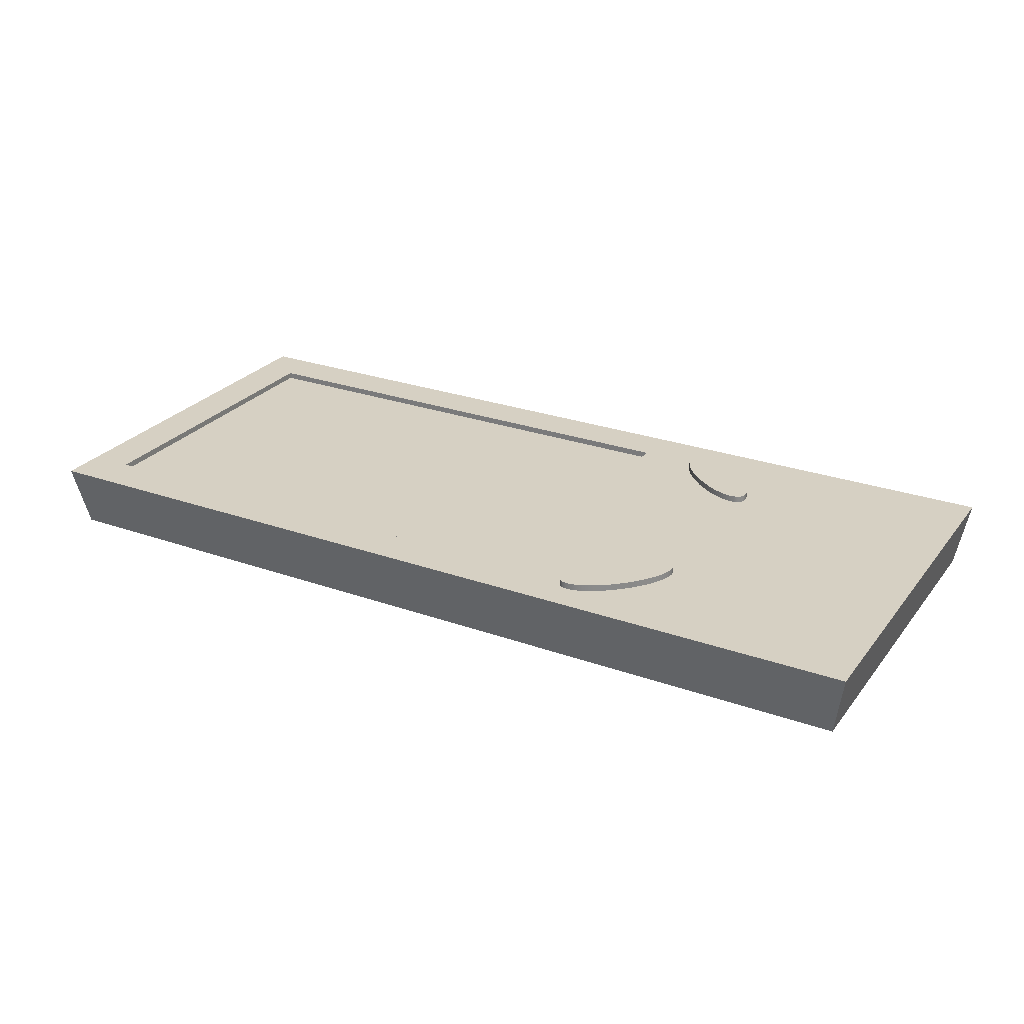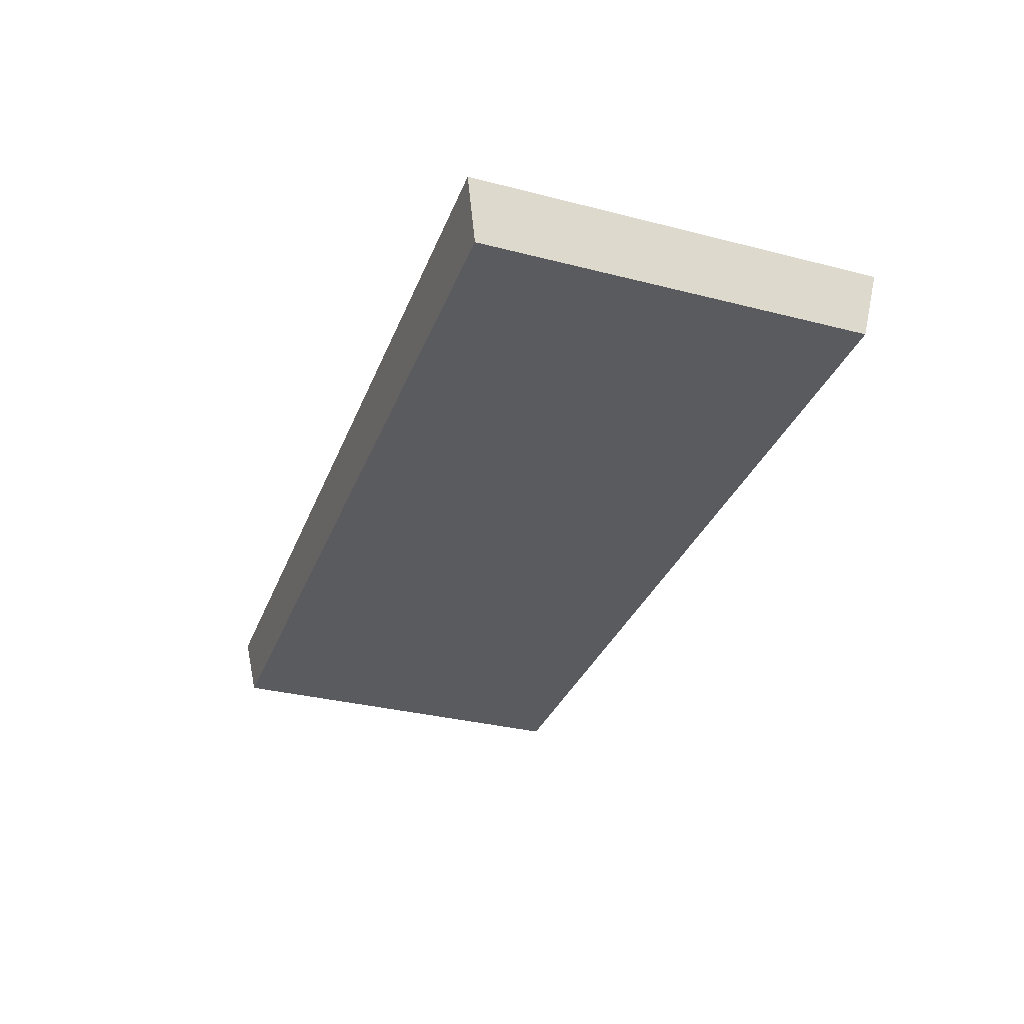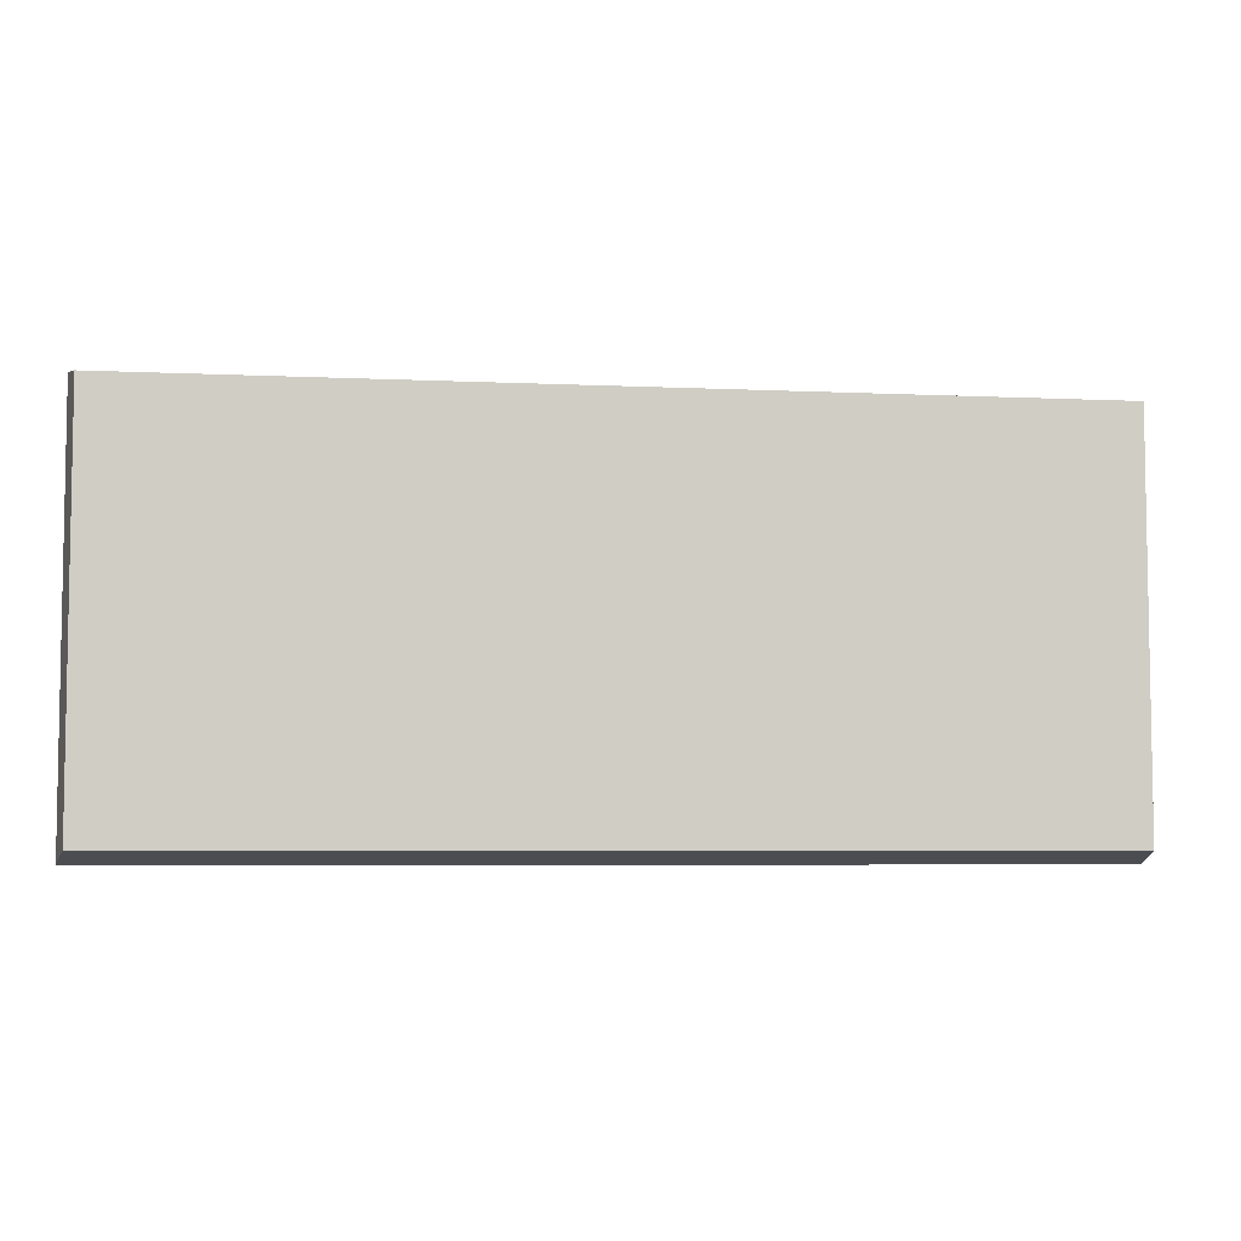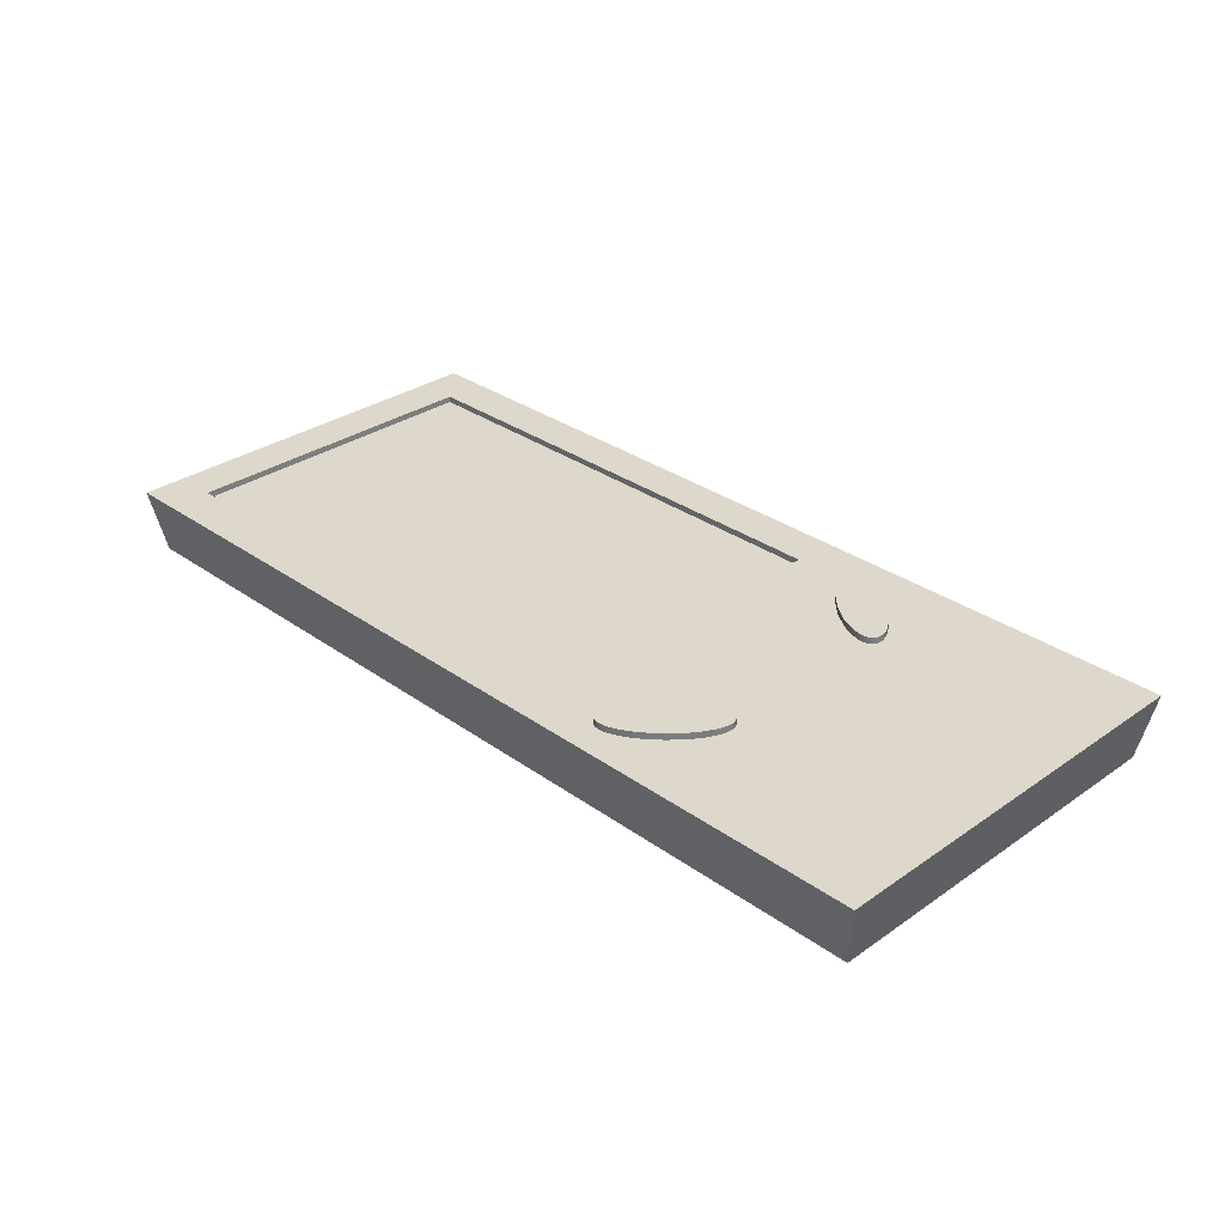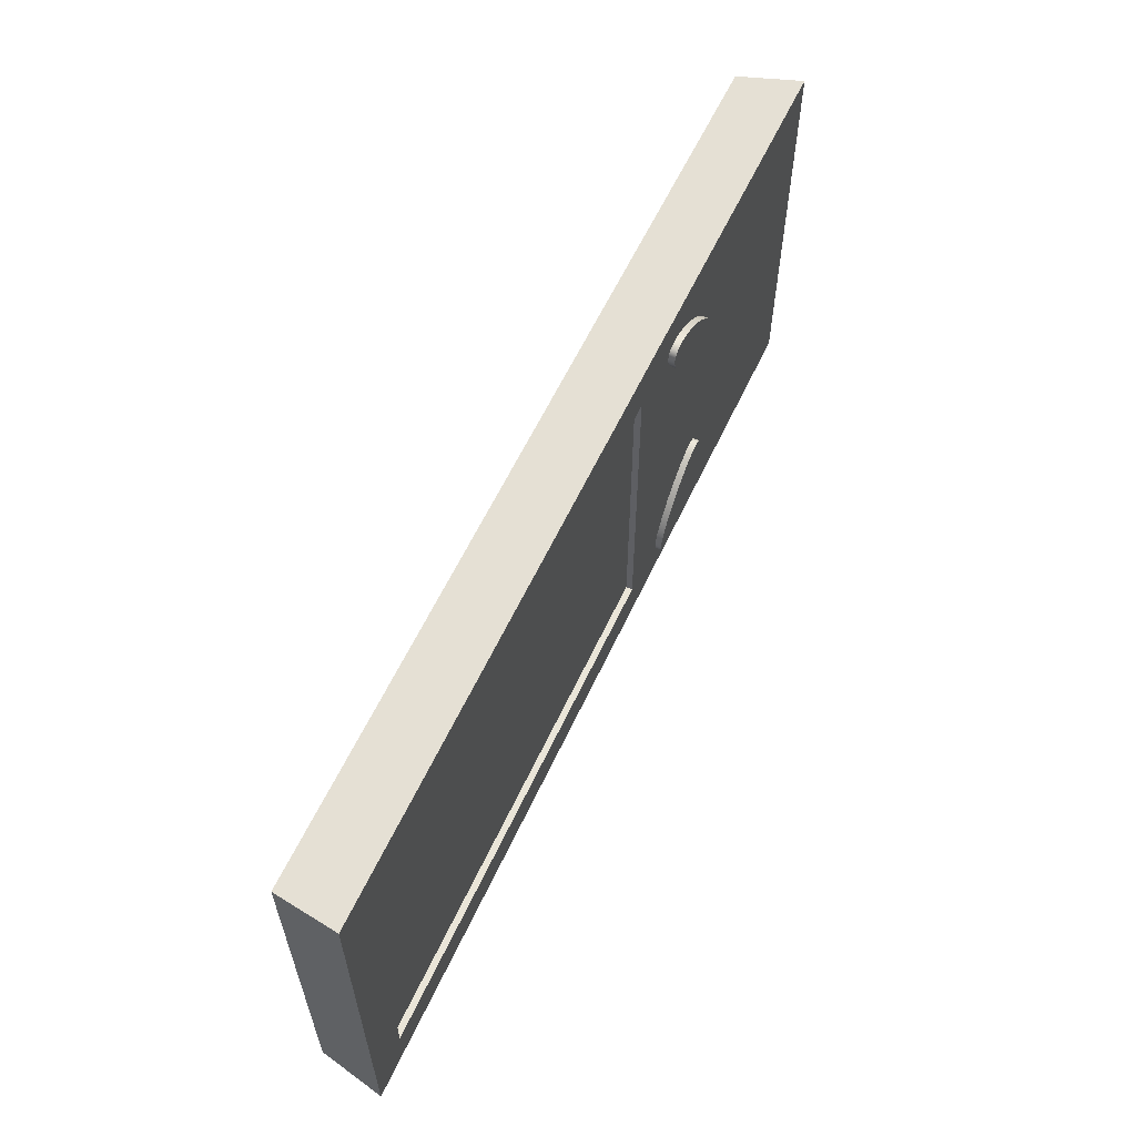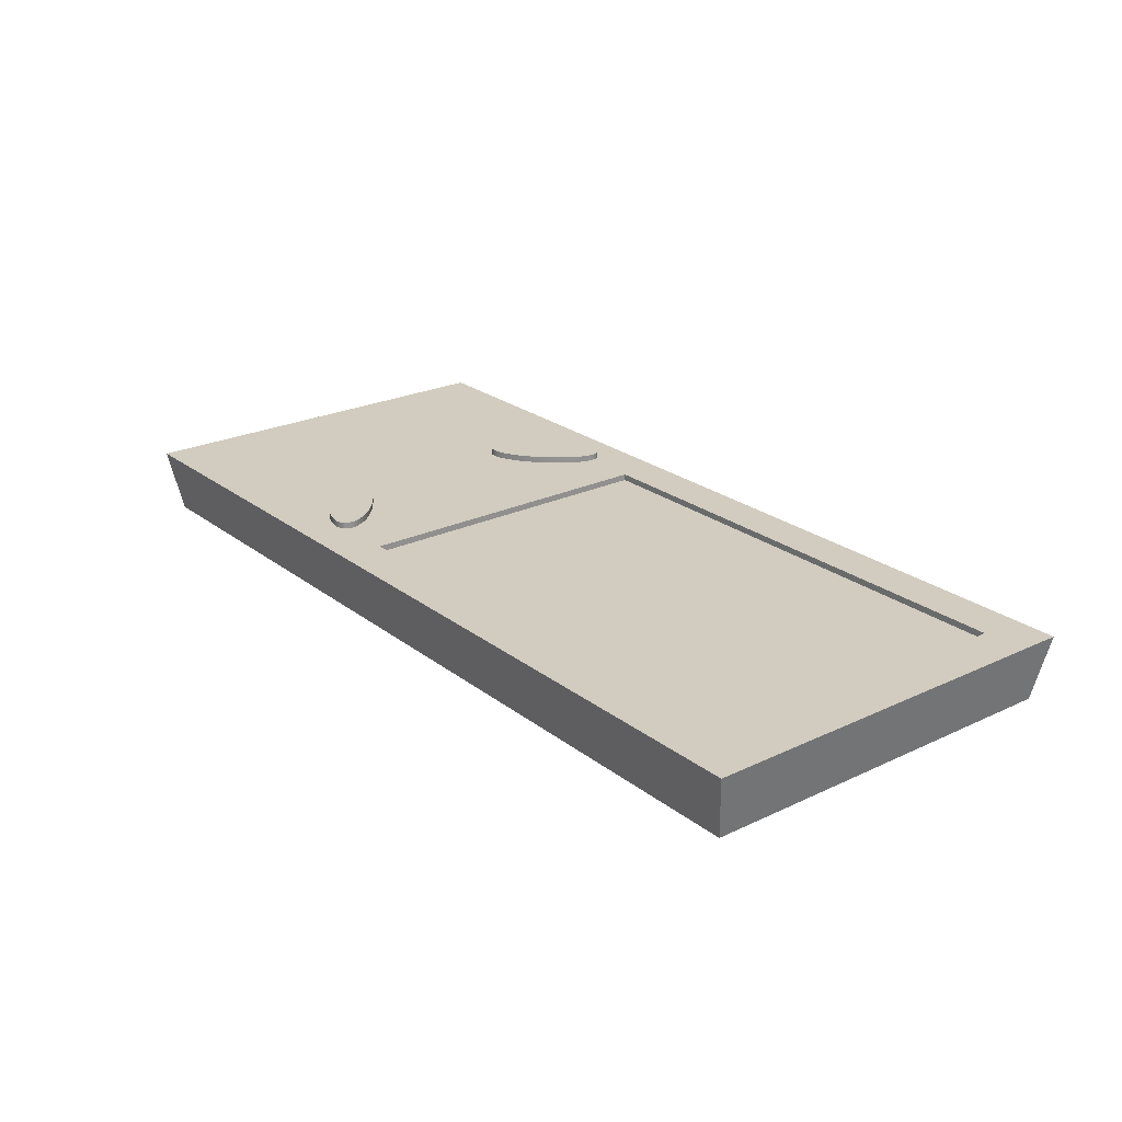
<metadata>
{"format":"obj","ext":"obj","renderer":"f3d","projection":"perspective","resolution":1024,"background":"white","views":[{"elev":26.5,"azim":-150.8,"up":"+Y"},{"elev":-33.0,"azim":70.6,"up":"+Y"},{"elev":-5.9,"azim":-8.1,"up":"+Z"},{"elev":31.2,"azim":-134.6,"up":"+Y"},{"elev":59.6,"azim":114.9,"up":"+Z"},{"elev":23.8,"azim":51.7,"up":"+Y"}]}
</metadata>
<code>
v -3.663 1.1 1.459
v -3.608 1.1 1.417
v -3.529 1.1 1.398
v -3.43 1.1 1.402
v -3.314 1.1 1.428
v -3.187 1.1 1.477
v -3.052 1.1 1.546
v -2.782 1.1 1.732
v -2.545 1.1 1.96
v -2.45 1.1 2.078
v -2.377 1.1 2.193
v -2.328 1.1 2.301
v -2.304 1.1 2.397
v -2.307 1.1 2.478
v -2.337 1.1 2.541
v -2.392 1.1 2.583
v -2.471 1.1 2.602
v -2.57 1.1 2.598
v -2.686 1.1 2.572
v -2.813 1.1 2.523
v -2.948 1.1 2.454
v -3.218 1.1 2.268
v -3.455 1.1 2.04
v -3.55 1.1 1.922
v -3.623 1.1 1.807
v -3.672 1.1 1.699
v -3.696 1.1 1.603
v -3.693 1.1 1.522
v -3.663 1 1.459
v -3.693 1 1.522
v -3.696 1 1.603
v -3.672 1 1.699
v -3.623 1 1.807
v -3.55 1 1.922
v -3.455 1 2.04
v -3.218 1 2.268
v -2.948 1 2.454
v -2.813 1 2.523
v -2.686 1 2.572
v -2.57 1 2.598
v -2.471 1 2.602
v -2.392 1 2.583
v -2.337 1 2.541
v -2.307 1 2.478
v -2.304 1 2.397
v -2.328 1 2.301
v -2.377 1 2.193
v -2.45 1 2.078
v -2.545 1 1.96
v -2.782 1 1.732
v -3.052 1 1.546
v -3.187 1 1.477
v -3.314 1 1.428
v -3.43 1 1.402
v -3.529 1 1.398
v -3.608 1 1.417
v -3.663 1 1.459
v -3.663 1.1 1.459
v -3.663 1.1 1.459
v -3.693 1.1 1.522
v -3.696 1.1 1.603
v -3.672 1.1 1.699
v -3.623 1.1 1.807
v -3.55 1.1 1.922
v -3.455 1.1 2.04
v -3.218 1.1 2.268
v -2.948 1.1 2.454
v -2.813 1.1 2.523
v -2.686 1.1 2.572
v -2.57 1.1 2.598
v -2.471 1.1 2.602
v -2.392 1.1 2.583
v -2.337 1.1 2.541
v -2.307 1.1 2.478
v -2.304 1.1 2.397
v -2.328 1.1 2.301
v -2.377 1.1 2.193
v -2.45 1.1 2.078
v -2.545 1.1 1.96
v -2.782 1.1 1.732
v -3.052 1.1 1.546
v -3.187 1.1 1.477
v -3.314 1.1 1.428
v -3.43 1.1 1.402
v -3.529 1.1 1.398
v -3.608 1.1 1.417
v -3.663 1.1 -1.345
v -3.701 1.1 -1.409
v -3.713 1.1 -1.496
v -3.697 1.1 -1.602
v -3.654 1.1 -1.724
v -3.586 1.1 -1.856
v -3.495 1.1 -1.994
v -3.386 1.1 -2.132
v -3.261 1.1 -2.264
v -3.127 1.1 -2.387
v -2.988 1.1 -2.495
v -2.849 1.1 -2.584
v -2.716 1.1 -2.65
v -2.594 1.1 -2.692
v -2.487 1.1 -2.707
v -2.4 1.1 -2.694
v -2.337 1.1 -2.655
v -2.299 1.1 -2.591
v -2.287 1.1 -2.504
v -2.303 1.1 -2.398
v -2.346 1.1 -2.276
v -2.414 1.1 -2.144
v -2.505 1.1 -2.006
v -2.614 1.1 -1.868
v -2.739 1.1 -1.736
v -2.873 1.1 -1.613
v -3.012 1.1 -1.505
v -3.151 1.1 -1.416
v -3.284 1.1 -1.35
v -3.406 1.1 -1.308
v -3.513 1.1 -1.293
v -3.6 1.1 -1.306
v -3.663 1 -1.345
v -3.6 1 -1.306
v -3.513 1 -1.293
v -3.406 1 -1.308
v -3.284 1 -1.35
v -3.151 1 -1.416
v -3.012 1 -1.505
v -2.873 1 -1.613
v -2.739 1 -1.736
v -2.614 1 -1.868
v -2.505 1 -2.006
v -2.414 1 -2.144
v -2.346 1 -2.276
v -2.303 1 -2.398
v -2.287 1 -2.504
v -2.299 1 -2.591
v -2.337 1 -2.655
v -2.4 1 -2.694
v -2.487 1 -2.707
v -2.594 1 -2.692
v -2.716 1 -2.65
v -2.849 1 -2.584
v -2.988 1 -2.495
v -3.127 1 -2.387
v -3.261 1 -2.264
v -3.386 1 -2.132
v -3.495 1 -1.994
v -3.586 1 -1.856
v -3.654 1 -1.724
v -3.697 1 -1.602
v -3.713 1 -1.496
v -3.701 1 -1.409
v -3.663 1 -1.345
v -3.663 1.1 -1.345
v -3.663 1.1 -1.345
v -3.6 1.1 -1.306
v -3.513 1.1 -1.293
v -3.406 1.1 -1.308
v -3.284 1.1 -1.35
v -3.151 1.1 -1.416
v -3.012 1.1 -1.505
v -2.873 1.1 -1.613
v -2.739 1.1 -1.736
v -2.614 1.1 -1.868
v -2.505 1.1 -2.006
v -2.414 1.1 -2.144
v -2.346 1.1 -2.276
v -2.303 1.1 -2.398
v -2.287 1.1 -2.504
v -2.299 1.1 -2.591
v -2.337 1.1 -2.655
v -2.4 1.1 -2.694
v -2.487 1.1 -2.707
v -2.594 1.1 -2.692
v -2.716 1.1 -2.65
v -2.849 1.1 -2.584
v -2.988 1.1 -2.495
v -3.127 1.1 -2.387
v -3.261 1.1 -2.264
v -3.386 1.1 -2.132
v -3.495 1.1 -1.994
v -3.586 1.1 -1.856
v -3.654 1.1 -1.724
v -3.697 1.1 -1.602
v -3.713 1.1 -1.496
v -3.701 1.1 -1.409
v 6.5 1 -2.5
v -1.4 1 -2.5
v -1.4 0.9 -2.5
v 6.5 0.9 -2.5
v -1.4 1 -2.5
v -1.4 1 2.5
v -1.4 0.9 2.5
v -1.4 0.9 -2.5
v -1.4 1 2.5
v 6.5 1 2.5
v 6.5 0.9 2.5
v -1.4 0.9 2.5
v 6.5 1 2.5
v 6.5 1 -2.5
v 6.5 0.9 -2.5
v 6.5 0.9 2.5
v 6.5 0.9 2.5
v 6.5 0.9 -2.5
v -1.4 0.9 -2.5
v -1.4 0.9 2.5
v -7.176 1 3.176
v -7.176 1 -3.176
v -7 0 -3
v -7 0 3
v -7.176 1 -3.176
v 7.176 1 -3.176
v 7 0 -3
v -7 0 -3
v 7.176 1 -3.176
v 7.176 1 3.176
v 7 0 3
v 7 0 -3
v 7.176 1 3.176
v -7.176 1 3.176
v -7 0 3
v 7 0 3
v -3.663 1 1.459
v -3.608 1 1.417
v -3.529 1 1.398
v -3.43 1 1.402
v -3.314 1 1.428
v -3.187 1 1.477
v -3.052 1 1.546
v -2.782 1 1.732
v -2.545 1 1.96
v -2.45 1 2.078
v -2.377 1 2.193
v -2.328 1 2.301
v -2.304 1 2.397
v -2.307 1 2.478
v -2.337 1 2.541
v -2.392 1 2.583
v -2.471 1 2.602
v -2.57 1 2.598
v -2.686 1 2.572
v -2.813 1 2.523
v -2.948 1 2.454
v -3.218 1 2.268
v -3.455 1 2.04
v -3.55 1 1.922
v -3.623 1 1.807
v -3.672 1 1.699
v -3.696 1 1.603
v -3.693 1 1.522
v -3.663 1 -1.345
v -3.701 1 -1.409
v -3.713 1 -1.496
v -3.697 1 -1.602
v -3.654 1 -1.724
v -3.586 1 -1.856
v -3.495 1 -1.994
v -3.386 1 -2.132
v -3.261 1 -2.264
v -3.127 1 -2.387
v -2.988 1 -2.495
v -2.849 1 -2.584
v -2.716 1 -2.65
v -2.594 1 -2.692
v -2.487 1 -2.707
v -2.4 1 -2.694
v -2.337 1 -2.655
v -2.299 1 -2.591
v -2.287 1 -2.504
v -2.303 1 -2.398
v -2.346 1 -2.276
v -2.414 1 -2.144
v -2.505 1 -2.006
v -2.614 1 -1.868
v -2.739 1 -1.736
v -2.873 1 -1.613
v -3.012 1 -1.505
v -3.151 1 -1.416
v -3.284 1 -1.35
v -3.406 1 -1.308
v -3.513 1 -1.293
v -3.6 1 -1.306
v -1.4 1 -2.5
v 6.5 1 -2.5
v 6.5 1 2.5
v -1.4 1 2.5
v -7.176 1 -3.176
v -7.176 1 3.176
v 7.176 1 3.176
v 7.176 1 -3.176
v 7 0 3
v -7 0 3
v -7 0 -3
v 7 0 -3
g 17f41234-e30c-11ea-960e-54bf646e7e1f
f 2 57 1
f 58 29 30
f 58 30 28
f 28 30 31
f 28 31 27
f 27 31 32
f 27 32 26
f 26 32 33
f 26 33 25
f 25 33 34
f 25 34 24
f 24 34 35
f 24 35 23
f 23 35 36
f 23 36 22
f 22 36 37
f 22 37 21
f 21 37 38
f 21 38 20
f 20 38 39
f 20 39 19
f 19 39 40
f 19 40 18
f 18 40 41
f 18 41 17
f 17 41 42
f 17 42 16
f 16 42 43
f 16 43 15
f 15 43 44
f 15 44 14
f 14 44 45
f 14 45 13
f 13 45 46
f 13 46 12
f 12 46 47
f 12 47 11
f 11 47 48
f 11 48 10
f 10 48 49
f 10 49 9
f 9 49 50
f 9 50 8
f 8 50 51
f 8 51 7
f 7 51 52
f 7 52 6
f 6 52 53
f 6 53 5
f 5 53 54
f 5 54 4
f 4 54 55
f 4 55 3
f 3 55 56
f 3 56 2
f 2 56 57
g 17f4d592-e30c-11ea-9d27-54bf646e7e1f
f 59 60 86
f 86 60 85
f 85 60 61
f 85 61 84
f 84 61 62
f 84 62 83
f 83 62 63
f 83 63 82
f 82 63 64
f 82 64 81
f 81 64 65
f 81 65 80
f 80 65 66
f 80 66 79
f 79 66 67
f 79 67 78
f 78 67 68
f 78 68 77
f 77 68 69
f 77 69 76
f 76 69 70
f 76 70 75
f 75 70 71
f 75 71 74
f 74 71 72
f 74 72 73
g 17b53600-e30c-11ea-b048-54bf646e7e1f
f 88 151 87
f 152 119 120
f 152 120 118
f 118 120 121
f 118 121 117
f 117 121 122
f 117 122 116
f 116 122 123
f 116 123 115
f 115 123 124
f 115 124 114
f 114 124 125
f 114 125 113
f 113 125 126
f 113 126 112
f 112 126 127
f 112 127 111
f 111 127 128
f 111 128 110
f 110 128 129
f 110 129 109
f 109 129 130
f 109 130 108
f 108 130 131
f 108 131 107
f 107 131 132
f 107 132 106
f 106 132 133
f 106 133 105
f 105 133 134
f 105 134 104
f 104 134 135
f 104 135 103
f 103 135 136
f 103 136 102
f 102 136 137
f 102 137 101
f 101 137 138
f 101 138 100
f 100 138 139
f 100 139 99
f 99 139 140
f 99 140 98
f 98 140 141
f 98 141 97
f 97 141 142
f 97 142 96
f 96 142 143
f 96 143 95
f 95 143 144
f 95 144 94
f 94 144 145
f 94 145 93
f 93 145 146
f 93 146 92
f 92 146 147
f 92 147 91
f 91 147 148
f 91 148 90
f 90 148 149
f 90 149 89
f 89 149 150
f 89 150 88
f 88 150 151
g 17b5ab28-e30c-11ea-9eb8-54bf646e7e1f
f 153 154 184
f 184 154 155
f 184 155 183
f 183 155 156
f 183 156 182
f 182 156 157
f 182 157 181
f 181 157 158
f 181 158 180
f 180 158 159
f 180 159 179
f 179 159 160
f 179 160 178
f 178 160 161
f 178 161 177
f 177 161 162
f 177 162 176
f 176 162 163
f 176 163 175
f 175 163 164
f 175 164 174
f 174 164 165
f 174 165 173
f 173 165 166
f 173 166 172
f 172 166 167
f 172 167 171
f 171 167 168
f 171 168 170
f 170 168 169
g 1776f650-e30c-11ea-8844-54bf646e7e1f
f 185 186 188
f 188 186 187
g 17776bde-e30c-11ea-a2e9-54bf646e7e1f
f 189 190 192
f 192 190 191
g 177807b4-e30c-11ea-9d57-54bf646e7e1f
f 193 194 196
f 196 194 195
g 17787cfe-e30c-11ea-9f0e-54bf646e7e1f
f 197 198 200
f 200 198 199
g 1778f1ee-e30c-11ea-bada-54bf646e7e1f
f 201 202 204
f 204 202 203
g 174a1adc-e30c-11ea-8ba6-54bf646e7e1f
f 205 206 208
f 208 206 207
g 174a68f6-e30c-11ea-8ce8-54bf646e7e1f
f 209 210 212
f 212 210 211
g 174ab718-e30c-11ea-8d92-54bf646e7e1f
f 213 214 216
f 216 214 215
g 174b0536-e30c-11ea-a713-54bf646e7e1f
f 217 218 220
f 220 218 219
g 174b535e-e30c-11ea-a87b-54bf646e7e1f
f 222 249 221
f 221 249 286
f 221 286 248
f 248 286 247
f 247 286 246
f 246 286 245
f 245 286 244
f 244 286 243
f 243 286 242
f 242 286 241
f 241 286 240
f 240 286 239
f 239 286 238
f 238 286 237
f 237 286 287
f 237 287 284
f 284 287 283
f 283 287 282
f 282 287 288
f 282 288 281
f 281 288 264
f 281 264 265
f 249 222 280
f 280 222 223
f 280 223 279
f 279 223 224
f 279 224 278
f 278 224 225
f 278 225 277
f 277 225 226
f 277 226 276
f 276 226 227
f 276 227 275
f 275 227 228
f 275 228 274
f 274 228 281
f 274 281 273
f 273 281 272
f 272 281 271
f 271 281 270
f 270 281 269
f 269 281 268
f 268 281 267
f 267 281 266
f 266 281 265
f 281 228 284
f 284 228 229
f 284 229 230
f 230 231 284
f 284 231 232
f 284 232 233
f 233 234 284
f 284 234 235
f 284 235 236
f 236 237 284
f 286 249 285
f 285 249 250
f 285 250 251
f 251 252 285
f 285 252 253
f 285 253 254
f 254 255 285
f 285 255 256
f 285 256 257
f 257 258 285
f 285 258 259
f 285 259 260
f 260 261 285
f 285 261 262
f 285 262 263
f 285 263 288
f 288 263 264
g 174c16be-e30c-11ea-9d4a-54bf646e7e1f
f 289 290 292
f 292 290 291

</code>
